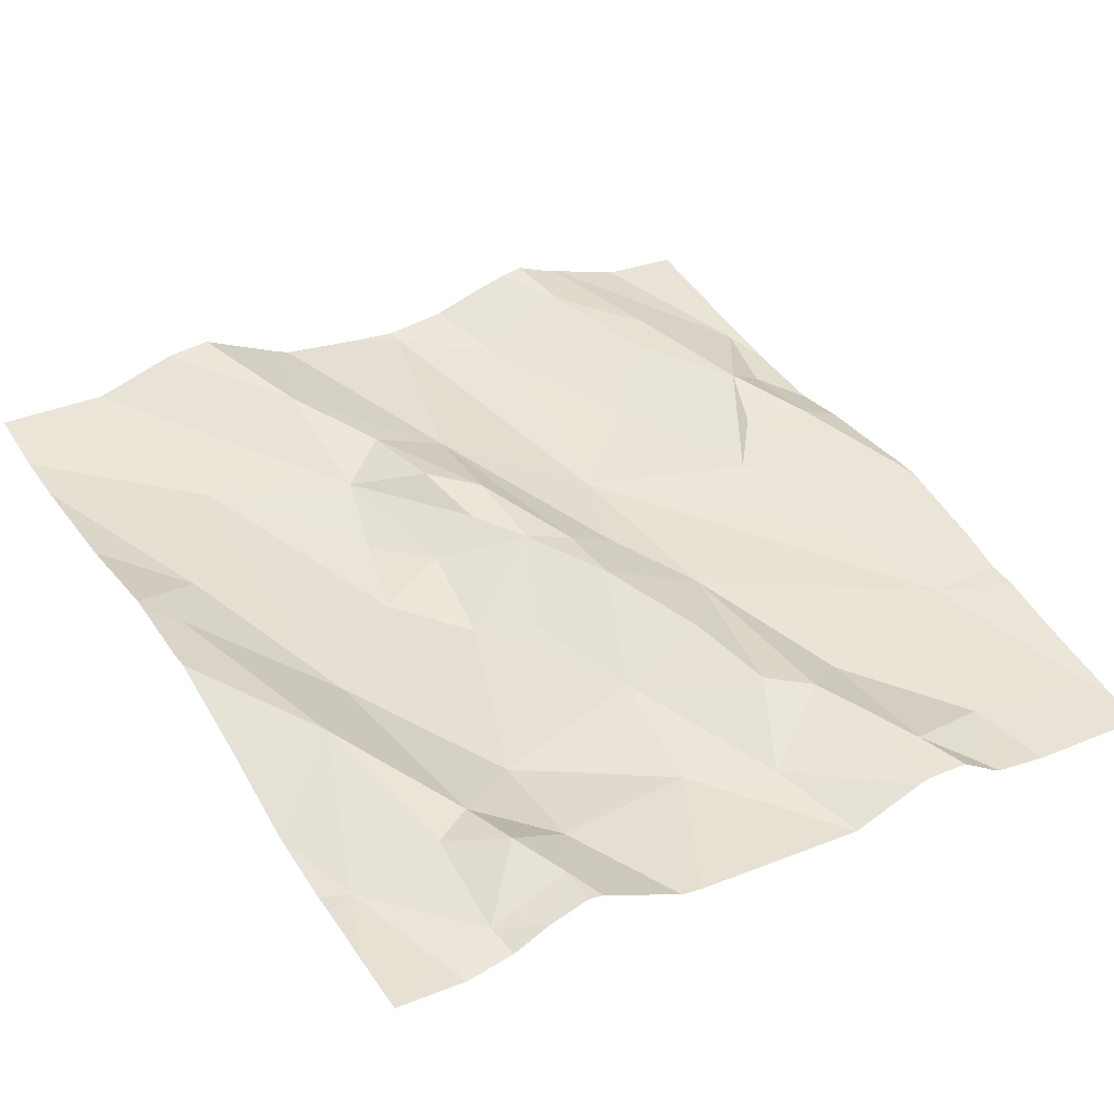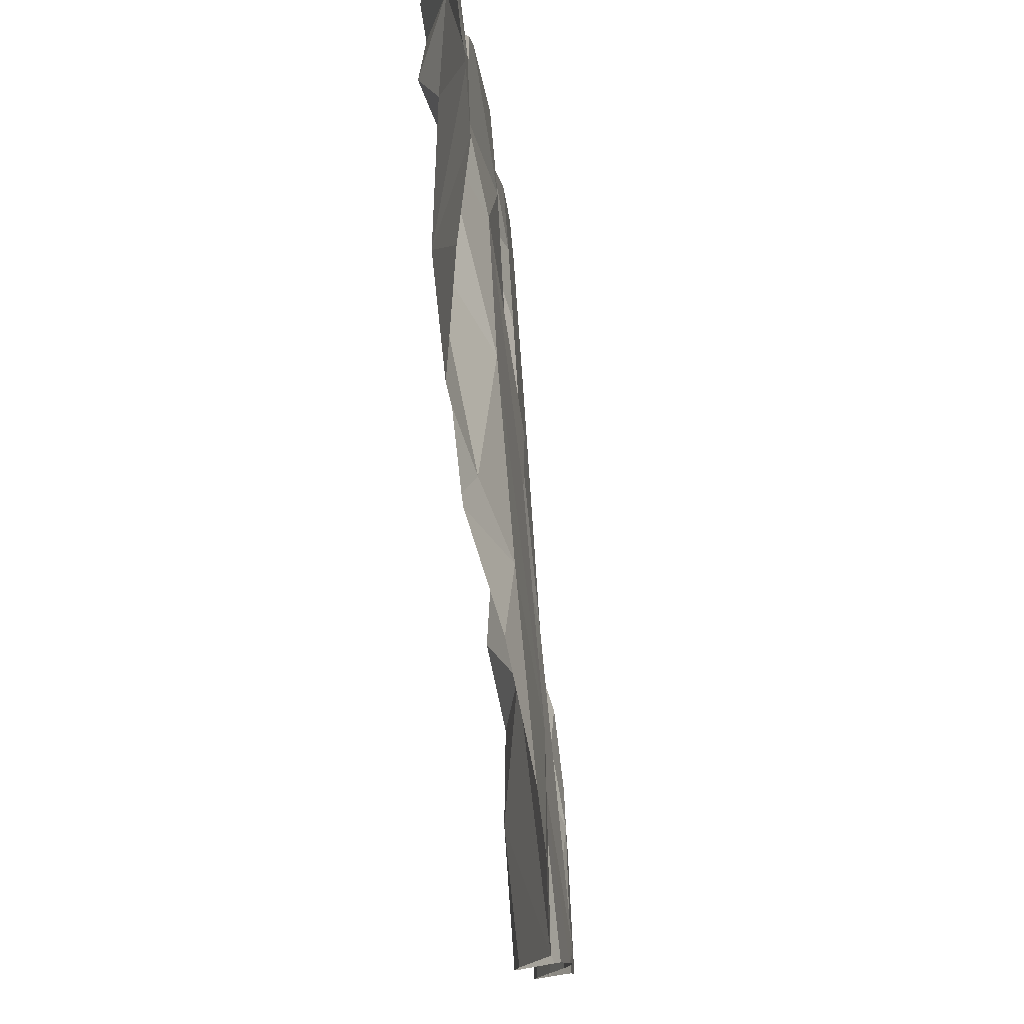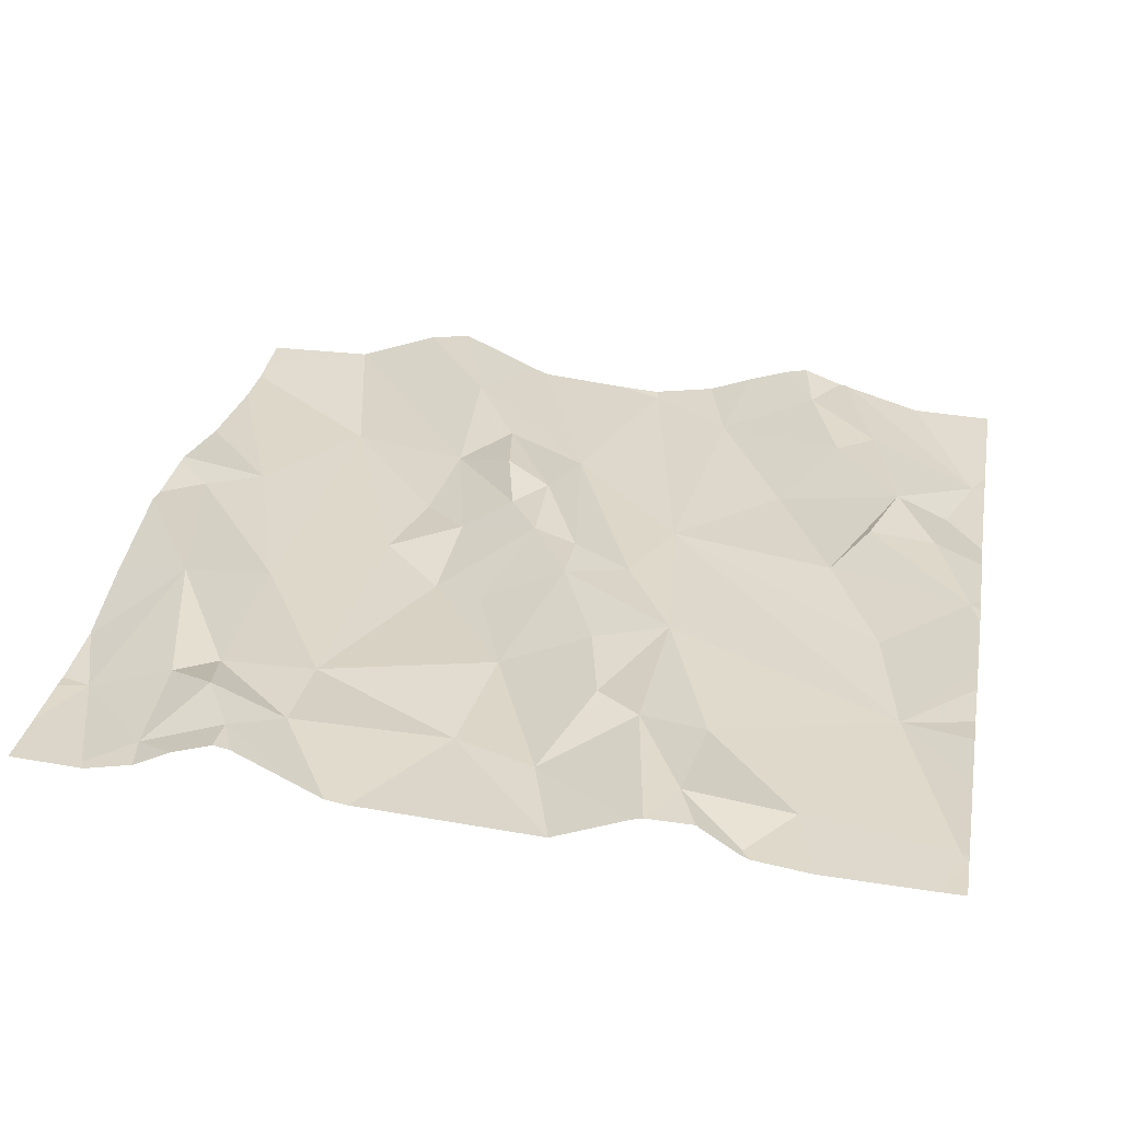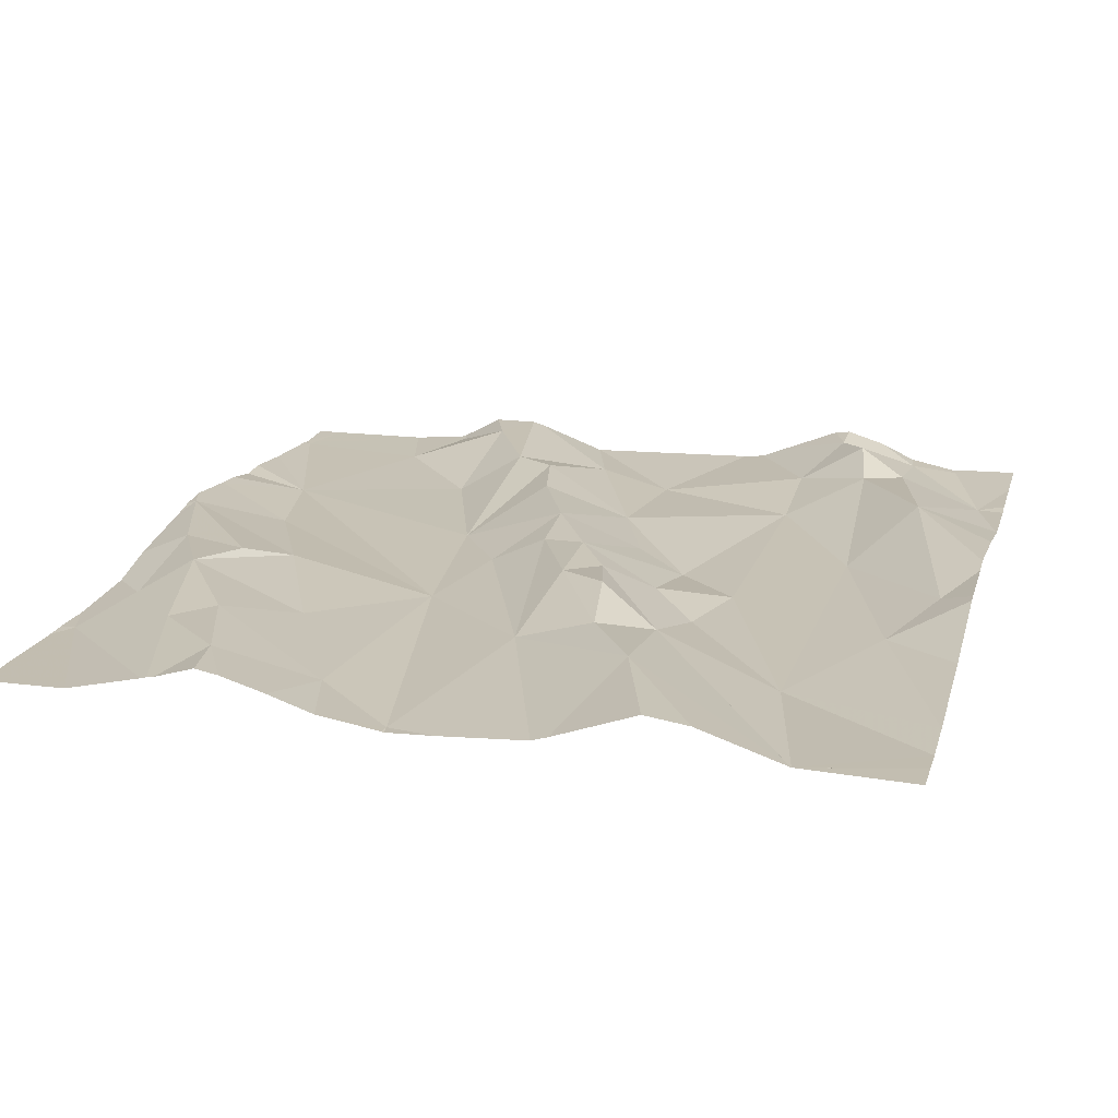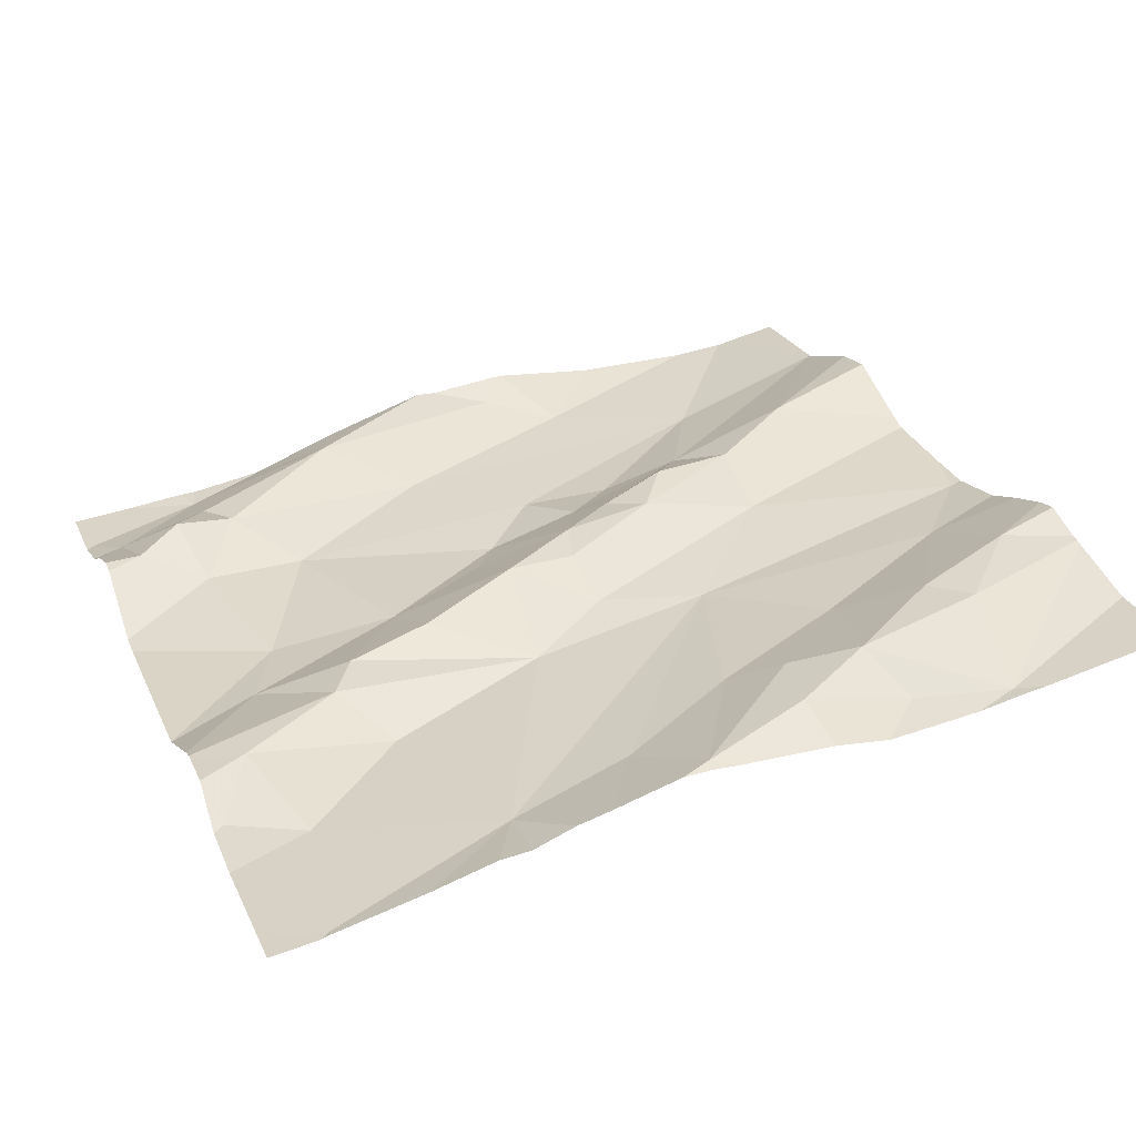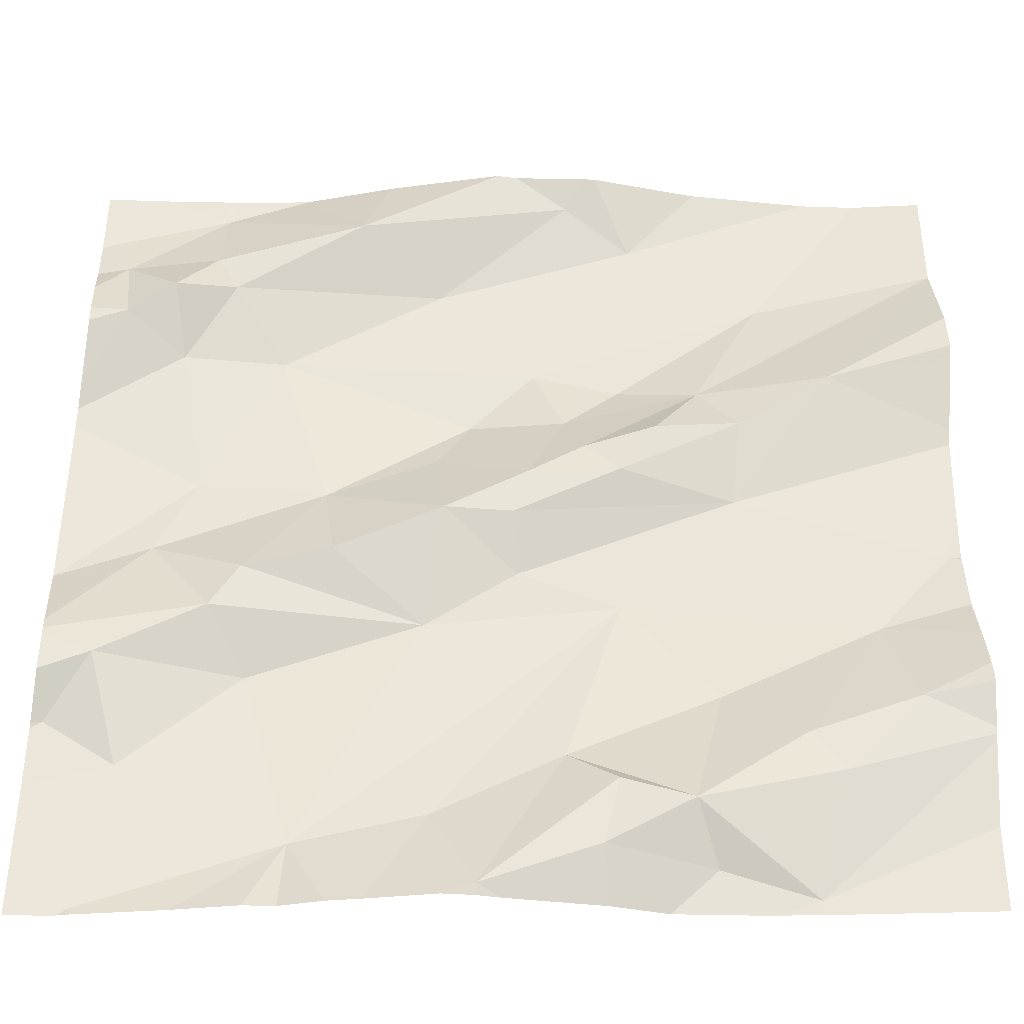
<metadata>
{"format":"obj","ext":"obj","renderer":"f3d","projection":"perspective","resolution":1024,"background":"white","views":[{"elev":34.8,"azim":-122.0,"up":"+Z"},{"elev":77.5,"azim":75.7,"up":"+Y"},{"elev":21.9,"azim":-79.8,"up":"+Z"},{"elev":28.9,"azim":105.4,"up":"+Z"},{"elev":23.6,"azim":-21.0,"up":"+Z"},{"elev":-41.0,"azim":-9.2,"up":"+Y"}]}
</metadata>
<code>
v -49.7 259.9 501.6
v -50.21 260.6 501.6
v -49.7 260 501.6
v -49.7 260.4 501.6
v -49.7 259.7 501.6
v -50.65 259.9 501.4
v -50.61 259.9 501.5
v -50.62 260.5 501.5
v -50.65 260.5 501.5
v -50.18 260.6 501.6
v -50.51 260.6 501.5
v -50.27 260 501.5
v -50.26 260.1 501.5
v -50.17 260.1 501.5
v -50.62 260.4 501.5
v -50.57 260.4 501.5
v -50.51 260.6 501.5
v -50.5 260.4 501.5
v -50.26 260.5 501.5
v -50.43 260.4 501.5
v -50.57 259.8 501.4
v -50.39 259.7 501.4
v -50.6 259.7 501.4
v -50.26 259.8 501.5
v -50.07 260 501.5
v -49.7 260 501.6
v -49.84 260.6 501.6
v -50.52 260.2 501.4
v -50.38 260.2 501.5
v -50.56 260.1 501.4
v -50.46 260 501.5
v -50.23 260.3 501.5
v -50.43 260.6 501.5
v -50.36 260.5 501.6
v -50.37 260.1 501.5
v -50.52 260.5 501.5
v -50.43 260.6 501.5
v -50.22 259.7 501.5
v -50.42 260.6 501.5
v -49.7 260.1 501.6
v -49.7 260.5 501.6
v -49.7 260.3 501.6
v -50.16 260.3 501.5
v -50.49 260 501.5
v -50.26 260.2 501.5
v -50.55 260.4 501.5
v -50.45 259.9 501.4
v -50.09 260.6 501.6
v -50.13 260.6 501.6
v -50.18 260.1 501.5
v -50.17 260.2 501.6
v -49.8 260 501.6
v -49.78 259.9 501.6
v -49.89 259.8 501.6
v -49.98 260.3 501.6
v -50.06 260.3 501.5
v -49.91 260.4 501.6
v -49.88 259.7 501.5
v -49.85 259.7 501.5
v -50.5 259.7 501.4
v -50.6 259.7 501.4
v -49.97 259.9 501.5
v -50.09 259.7 501.5
v -50.02 259.7 501.5
v -50.4 259.7 501.5
v -50.43 259.7 501.5
v -50.07 260.2 501.6
v -50.03 260.2 501.6
v -49.94 260.2 501.6
v -50.05 260.5 501.5
v -49.94 260.1 501.6
v -50.53 260.6 501.5
v -49.88 259.7 501.5
v -50.36 259.7 501.5
v -49.85 259.8 501.6
v -50 259.8 501.6
v -50.32 259.7 501.5
v -49.7 259.7 501.6
v -49.84 260.3 501.6
v -49.72 260.1 501.6
v -50.25 259.7 501.5
v -50.13 259.8 501.5
v -50.11 260.2 501.6
v -50.12 260.3 501.5
v -50.09 259.7 501.5
v -50.08 259.8 501.5
v -49.98 259.7 501.5
v -50.33 260.6 501.5
v -50.22 259.7 501.5
v -50.66 259.9 501.5
v -50.66 259.9 501.4
v -50.66 260.5 501.5
v -50.66 260.5 501.5
v -50.66 260.5 501.5
v -50.66 260.4 501.5
v -50.66 260.4 501.5
v -50.66 260.4 501.5
v -50.66 260.3 501.5
v -50.66 260.3 501.4
v -50.66 260.3 501.4
v -50.66 260.1 501.4
v -50.66 260 501.5
v -50.66 260 501.5
v -50.66 260.1 501.4
v -49.97 260.6 501.6
v -49.78 260.6 501.6
v -50.66 260 501.5
v -50.66 259.9 501.4
v -50.66 259.8 501.4
v -50.66 259.7 501.4
v -49.7 259.8 501.6
v -49.7 259.8 501.6
v -49.7 259.8 501.6
v -49.7 260.1 501.6
v -49.7 260.2 501.6
v -49.7 259.9 501.6
v -49.7 260.5 501.6
v -49.7 260.3 501.6
v -49.7 260.1 501.6
v -49.7 260.5 501.6
v -49.7 260.5 501.6
v -49.7 260.1 501.6
v -49.93 259.7 501.5
v -50.19 259.7 501.5
v -50.6 259.7 501.4
v -50.61 259.7 501.4
v -50.66 259.7 501.4
v -49.74 260.6 501.6
v -50.11 260.6 501.6
v -50.59 260.6 501.5
v -50.65 260.6 501.5
v -50.66 260.6 501.5
v -49.74 260.6 501.6
v -49.7 260.6 501.6
f 6 7 90
f 8 9 92
f 13 12 14
f 8 15 16
f 9 17 130
f 19 18 20
f 22 21 23
f 22 24 25
f 29 28 30
f 30 31 29
f 20 29 32
f 34 33 17
f 31 35 29
f 8 16 36
f 130 17 72
f 35 13 29
f 15 8 95
f 12 35 31
f 33 34 88
f 13 35 12
f 32 43 20
f 44 31 30
f 29 13 45
f 17 33 37
f 45 32 29
f 31 44 12
f 46 15 98
f 28 46 99
f 17 36 34
f 18 34 36
f 46 18 16
f 116 53 1
f 46 28 20
f 44 30 102
f 129 49 48
f 30 28 101
f 12 22 25
f 128 121 134
f 44 47 12
f 47 44 7
f 22 23 61
f 77 22 74
f 81 24 77
f 47 21 22
f 106 57 120
f 115 71 114
f 114 80 119
f 126 23 110
f 113 73 5
f 21 6 108
f 23 21 109
f 19 49 34
f 34 18 19
f 14 50 13
f 28 29 20
f 16 15 46
f 18 36 16
f 22 12 47
f 9 8 17
f 17 8 36
f 32 45 51
f 2 49 10
f 51 45 13
f 13 50 51
f 46 20 18
f 19 20 43
f 112 75 73
f 47 7 21
f 7 6 21
f 7 44 103
f 53 52 54
f 56 55 57
f 52 62 54
f 68 67 69
f 71 69 67
f 55 68 69
f 27 70 57
f 27 57 106
f 73 75 76
f 125 23 126
f 54 75 53
f 54 76 75
f 105 70 27
f 124 38 89
f 80 52 26
f 79 55 69
f 123 73 64
f 111 75 112
f 112 73 113
f 76 54 62
f 71 80 114
f 64 87 63
f 3 53 116
f 25 52 80
f 55 79 41
f 63 85 38
f 79 71 115
f 48 70 105
f 106 120 133
f 57 55 117
f 14 25 71
f 62 25 82
f 25 62 52
f 67 83 51
f 49 70 48
f 49 19 70
f 67 68 83
f 68 55 83
f 84 83 55
f 57 70 19
f 84 55 56
f 51 83 84
f 71 67 50
f 38 85 86
f 76 85 87
f 87 85 63
f 38 82 24
f 38 86 82
f 12 25 14
f 76 86 85
f 73 87 64
f 62 82 76
f 10 49 129
f 73 76 87
f 82 86 76
f 24 82 25
f 63 38 124
f 58 73 123
f 79 69 71
f 71 25 80
f 71 50 14
f 19 43 57
f 51 50 67
f 84 43 32
f 56 57 43
f 56 43 84
f 32 51 84
f 11 17 37
f 59 73 58
f 90 7 107
f 91 6 90
f 111 53 75
f 74 22 65
f 92 9 94
f 93 8 92
f 1 53 111
f 94 9 131
f 72 17 11
f 78 73 59
f 95 8 93
f 96 15 95
f 77 24 22
f 40 80 26
f 97 15 96
f 98 15 97
f 42 79 118
f 99 46 98
f 2 34 49
f 100 28 99
f 60 22 61
f 41 79 4
f 101 28 100
f 4 79 42
f 61 23 125
f 102 30 104
f 103 44 102
f 104 30 101
f 26 52 3
f 3 52 53
f 126 110 127
f 66 22 60
f 107 7 103
f 108 6 91
f 37 33 39
f 109 21 108
f 110 23 109
f 39 33 88
f 117 55 41
f 65 22 66
f 78 5 73
f 118 79 115
f 81 38 24
f 119 80 122
f 88 34 2
f 120 57 117
f 120 121 128
f 89 38 81
f 122 80 40
f 131 9 130
f 132 94 131
f 133 120 128

</code>
